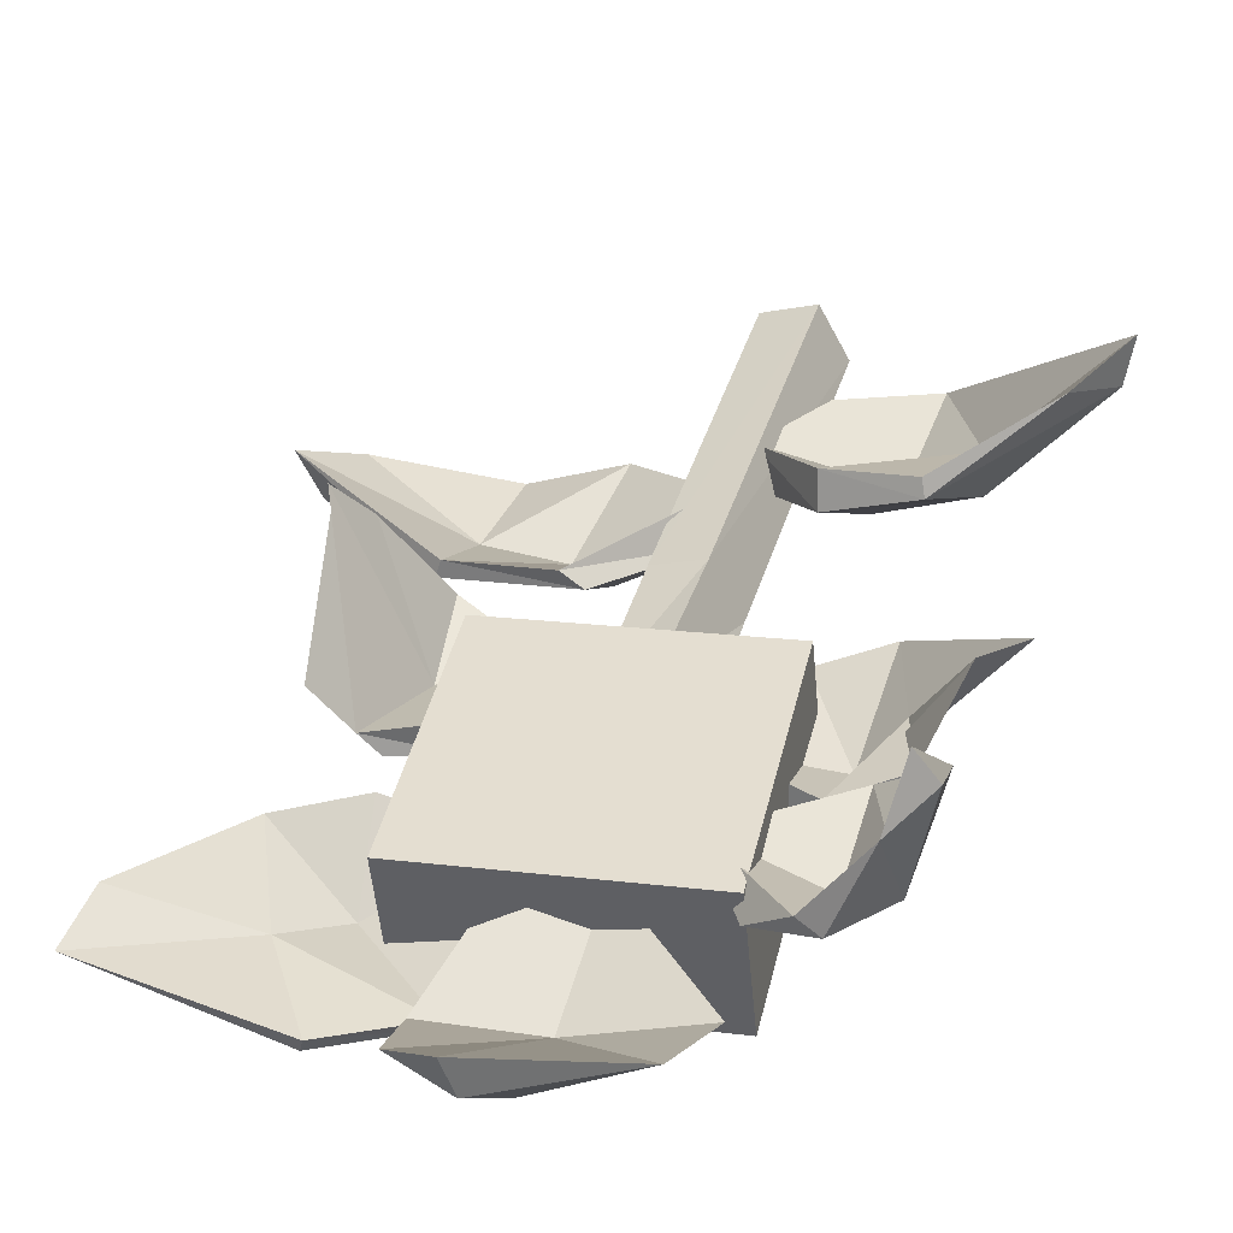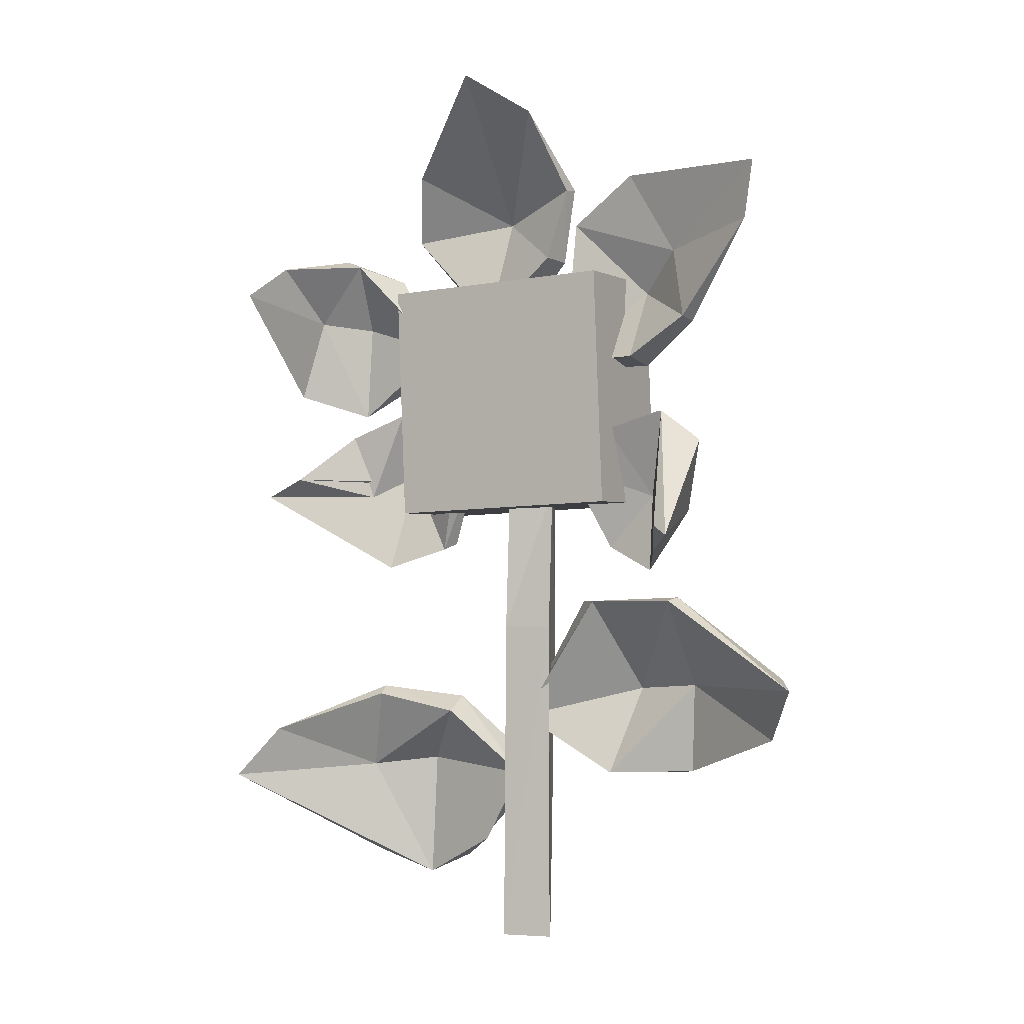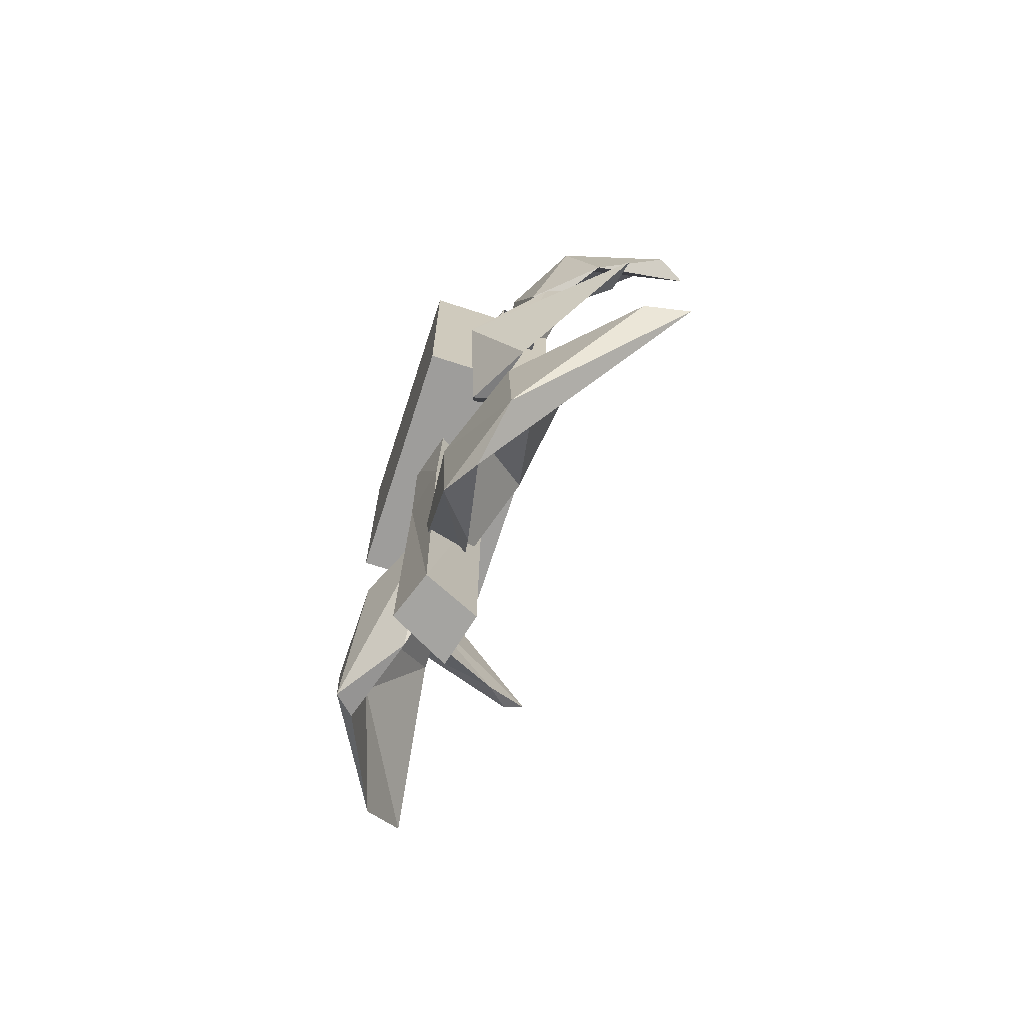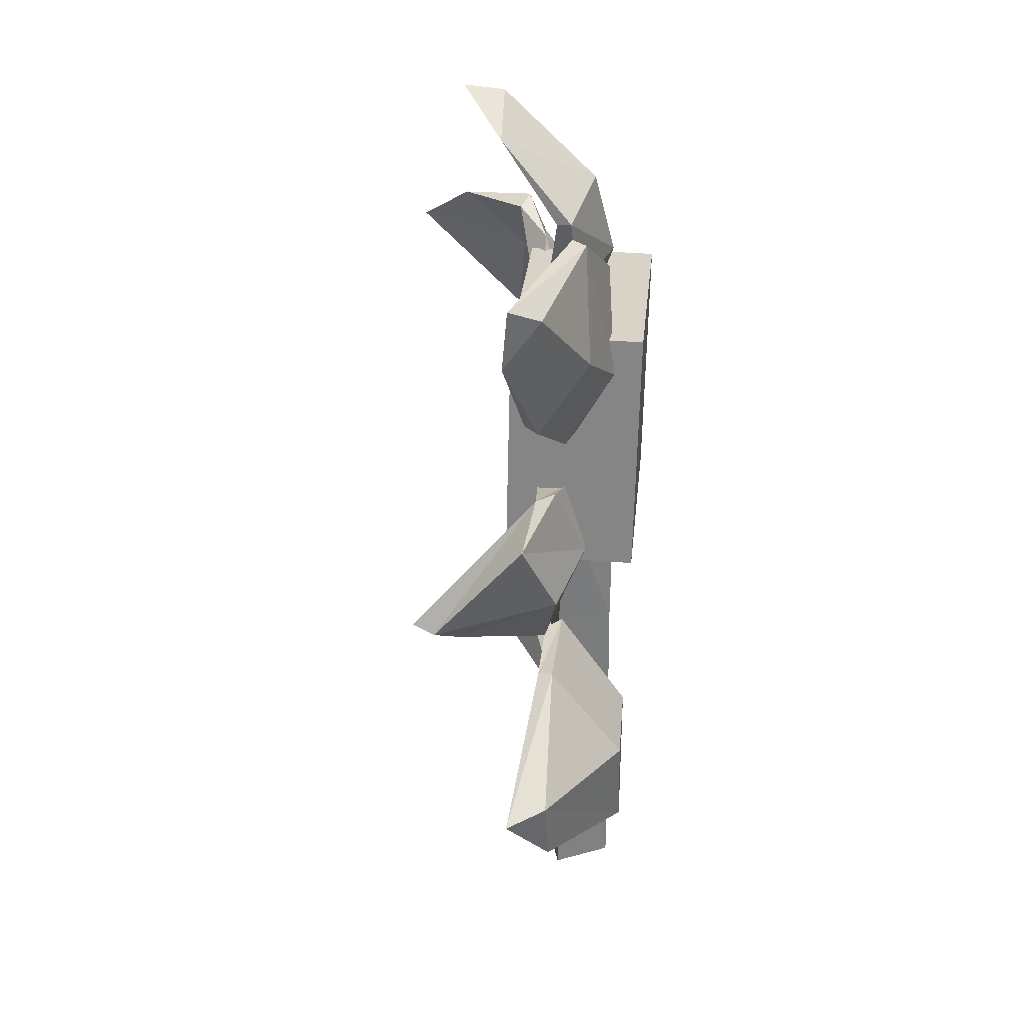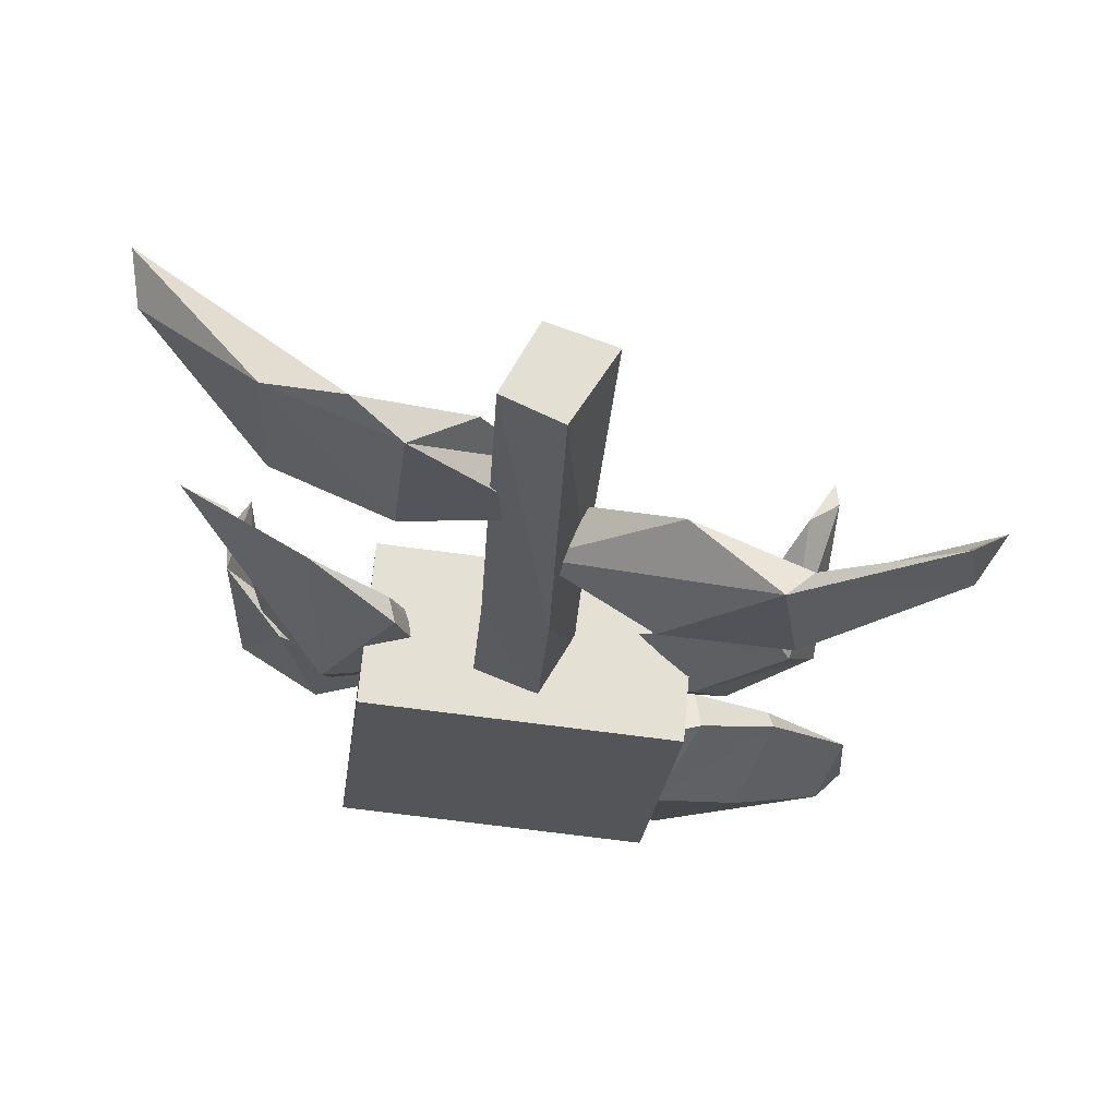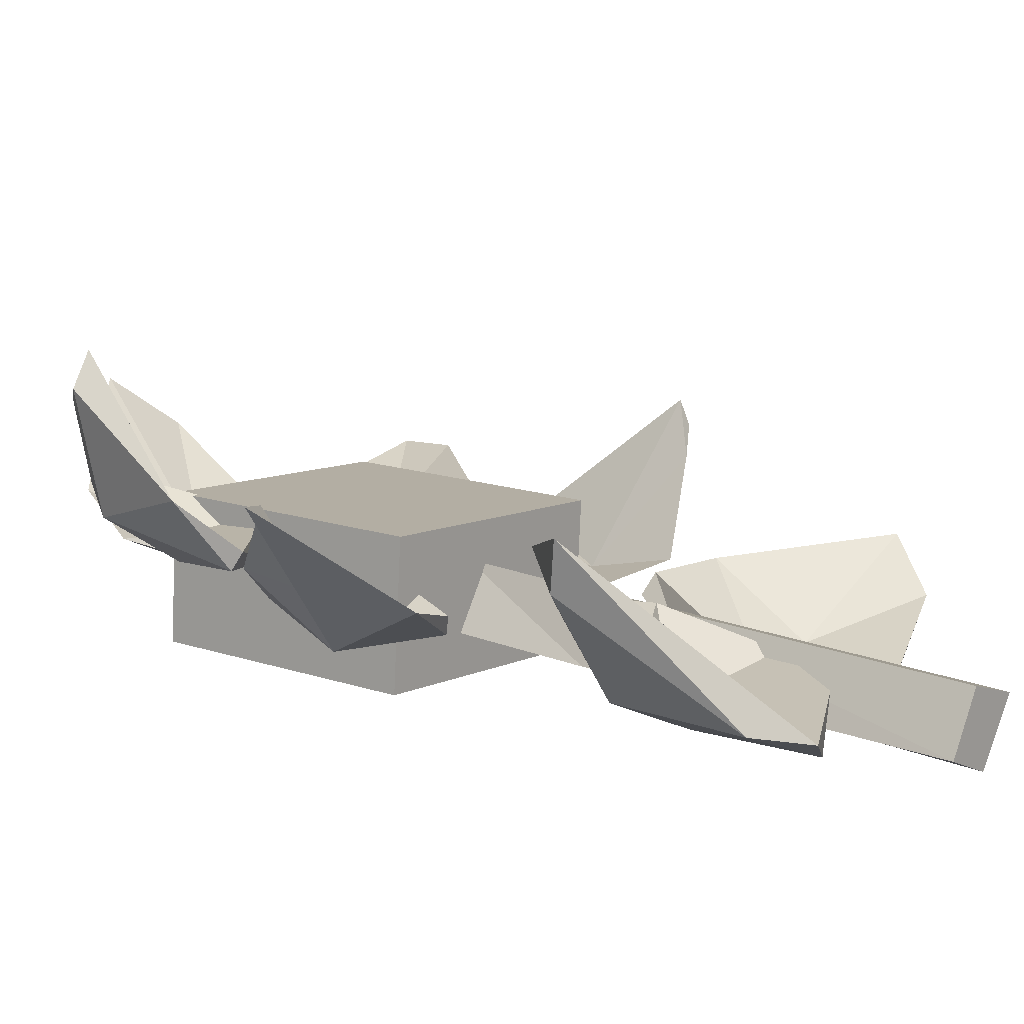
<metadata>
{"format":"obj","ext":"obj","renderer":"f3d","projection":"perspective","resolution":1024,"background":"white","views":[{"elev":39.8,"azim":-164.3,"up":"+Z"},{"elev":-0.4,"azim":34.3,"up":"+Y"},{"elev":-73.4,"azim":-102.8,"up":"+Y"},{"elev":30.4,"azim":100.6,"up":"+Y"},{"elev":-22.8,"azim":-3.4,"up":"+Z"},{"elev":15.2,"azim":-49.9,"up":"+Z"}]}
</metadata>
<code>
o Flower_Cube.024
v 0.08339 1.209 -0.01899
v 0.1982 1.283 -0.006019
v 0.2043 1.278 -0.02764
v 0.3259 1.037 0.04124
v 0.07327 0.9669 -0.03975
v 0.3318 1.029 0.01989
v 0.07218 1.191 -0.04458
v 0.2322 0.962 -0.005017
v 0.2263 0.976 0.04136
v 0.4448 1.186 0.05208
v 0.292 1.13 -0.04964
v 0.08067 0.9733 0.01435
v 0.2794 1.152 -0.009919
v 0.2121 1.086 -0.039
v 0.1806 1.061 -0.07014
v 0.4153 1.251 0.001026
v 0.4538 1.278 0.04283
v 0.1498 0.5699 0.03629
v 0.2876 0.5737 0.02421
v 0.2767 0.2838 -0.07895
v -0.008037 0.3962 -0.02236
v 0.2446 0.2775 -0.1069
v 0.1194 0.5686 0.01387
v 0.1463 0.2781 -0.02541
v 0.294 0.5783 0.001096
v 0.4546 0.3498 -0.02219
v 0.2741 0.4278 -0.1089
v 0.01135 0.3721 0.03186
v 0.289 0.4297 -0.06414
v 0.1794 0.4193 -0.07871
v 0.1264 0.4284 -0.09346
v 0.4751 0.4487 -0.02041
v 0.5132 0.4353 0.03413
v -0.07063 0.1552 0.02535
v -0.2263 0.405 0.1246
v 0.004683 0.273 -0.03252
v -0.2333 0.4172 0.1032
v -0.1988 0.08536 0.01223
v -0.1443 0.115 -0.02397
v -0.1087 0.4013 0.04648
v -0.1014 0.3791 0.09241
v -0.2875 0.1182 0.03828
v -0.3716 0.3445 0.2265
v -0.2845 0.3048 0.03458
v -0.001497 0.2733 0.03178
v -0.2757 0.2761 0.07695
v -0.1886 0.2873 0.01162
v -0.152 0.2904 -0.03004
v -0.424 0.2759 0.1978
v -0.4329 0.2642 0.2628
v -0.1737 0.7175 0.1266
v -0.1916 0.7142 -0.07252
v -0.2107 1.093 -0.07701
v 0.2039 0.7361 0.0925
v 0.1848 1.115 0.08801
v 0.1861 0.7329 -0.1067
v 0.1669 1.112 -0.1112
v 0.005902 -0.001489 -0.05592
v 0.01639 0.753 -0.05449
v 0.05727 -0.001489 0.02506
v 0.06024 0.7548 0.02075
v -0.01795 -0.001489 0.05194
v -0.004805 0.7541 0.0537
v -0.05871 0.7521 -0.02553
v -0.1929 1.097 0.1222
v -0.1963 0.809 -0.07365
v 0.1813 0.8277 -0.1078
v 0.1992 0.8309 0.09138
v -0.1785 0.8123 0.1255
v 0.1851 0.857 0.04534
v 0.3556 0.8357 0.03911
v 0.2523 0.6227 0.02087
v 0.2802 0.8849 0.03164
v 0.2529 0.8847 0.005797
v 0.164 0.6604 0.000504
v 0.3699 0.6818 0.1745
v 0.3299 0.6558 0.1424
v 0.1575 0.8517 -0.001435
v 0.3094 0.7206 -0.006525
v 0.1092 0.7955 0.04664
v 0.2403 0.7454 -0.008966
v 0.2016 0.7603 -0.0349
v 0.3683 0.6961 0.2072
v -0.1574 0.6544 0.03375
v -0.2503 0.6221 0.06624
v -0.09115 0.8329 0.01767
v -0.3116 0.8507 0.09185
v -0.1502 0.6641 0.00597
v -0.2248 0.8961 0.02481
v -0.2254 0.8887 0.06567
v -0.353 0.776 0.1932
v -0.2351 0.7748 -0.0179
v -0.1039 0.8442 0.06596
v -0.2856 0.7466 0.0715
v -0.2383 0.7827 0.009963
v -0.4083 0.7457 0.2077
v -0.2007 1.193 0.04336
v -0.1679 1.299 0.08588
v 0.09747 1.262 0.03341
v -0.03137 1.03 -0.006411
v 0.09977 1.264 0.01144
v 0.07518 1.144 0.004382
v 0.07126 1.148 0.05197
v 0.0795 1.383 0.1225
v -0.108 1.072 -0.001061
v -0.01919 1.298 -0.007092
v -0.04477 1.048 0.05704
v -0.03707 1.216 -0.002011
v -0.04365 1.171 -0.03474
v -0.01222 1.431 0.134
v 0.002591 1.44 0.1937
v -0.2766 0.8872 0.09863
v -0.36 0.921 0.1748
v -0.2522 1.144 0.1526
v -0.1576 0.9663 0.04798
v -0.284 1.156 0.1424
v -0.2905 0.8942 0.07543
v -0.1956 1.118 0.09934
v -0.327 1.134 0.2609
v -0.3443 1.066 0.1251
v -0.1245 0.9972 0.09681
v -0.3278 1.048 0.1584
v -0.2758 1.04 0.08706
v -0.248 1.035 0.05209
v -0.3732 1.08 0.2936
v -0.342 1.084 0.3378
v -0.06023 -0.001489 -0.02508
v 0.05806 0.5244 0.02853
v -0.01263 0.5255 0.05354
v -0.05586 0.5261 -0.02929
v 0.01832 0.525 -0.0525
f 2 17 3
f 13 17 2
f 7 15 5
f 27 22 31
f 22 20 24
f 25 33 32
f 27 25 32
f 29 33 19
f 38 42 39
f 38 39 34
f 44 42 49
f 46 50 38
f 69 55 65
f 81 83 73
f 72 81 75
f 84 85 88
f 87 90 89
f 85 96 92
f 94 96 85
f 88 92 86
f 108 111 98
f 105 107 97
f 99 108 103
f 112 113 117
f 116 114 118
f 112 117 115
f 122 126 113
f 115 121 112
f 114 122 123
f 6 15 11
f 4 8 6
f 1 13 2
f 5 9 12
f 4 6 10
f 12 14 1
f 10 13 4
f 15 8 5
f 16 3 17
f 16 6 11
f 1 5 12
f 10 16 17
f 12 9 14
f 14 4 13
f 15 3 11
f 23 19 25
f 19 30 29
f 7 2 3
f 24 21 22
f 20 22 26
f 28 30 18
f 29 26 33
f 31 22 21
f 25 19 33
f 32 22 27
f 18 21 28
f 26 32 33
f 23 31 21
f 28 24 30
f 29 24 20
f 31 25 27
f 40 44 37
f 41 37 35
f 38 45 47
f 47 46 38
f 35 37 43
f 45 40 41
f 46 43 50
f 48 40 36
f 49 42 50
f 38 50 42
f 49 37 44
f 39 45 34
f 43 49 50
f 39 48 36
f 45 41 47
f 46 41 35
f 48 42 44
f 54 52 56
f 55 53 65
f 130 63 64
f 61 64 63
f 131 127 130
f 60 127 58
f 68 57 55
f 57 66 53
f 53 69 65
f 66 51 69
f 67 52 66
f 54 67 68
f 51 68 69
f 66 68 69
f 75 79 72
f 73 71 74
f 70 81 73
f 75 78 82
f 78 73 74
f 76 73 83
f 77 81 72
f 77 79 76
f 79 71 76
f 82 71 79
f 77 76 83
f 78 74 82
f 75 81 80
f 78 80 70
f 95 85 84
f 92 87 89
f 93 89 90
f 93 95 84
f 91 94 87
f 92 89 86
f 91 92 96
f 84 86 93
f 93 90 95
f 94 90 87
f 101 109 106
f 88 85 92
f 99 102 101
f 103 100 102
f 108 98 97
f 105 100 107
f 99 101 104
f 107 108 97
f 102 105 109
f 104 108 99
f 110 98 111
f 104 106 110
f 106 97 98
f 110 111 104
f 105 97 109
f 103 108 107
f 118 120 116
f 112 122 113
f 121 118 114
f 114 116 119
f 121 123 112
f 119 122 114
f 115 124 118
f 125 113 126
f 119 120 125
f 120 117 113
f 125 126 119
f 115 117 124
f 121 114 123
f 129 61 63
f 128 58 131
f 61 131 59
f 62 128 129
f 59 130 64
f 127 129 130
f 69 68 55
f 6 8 15
f 4 9 8
f 1 14 13
f 5 8 9
f 10 17 13
f 16 11 3
f 16 10 6
f 1 7 5
f 14 9 4
f 15 7 3
f 23 18 19
f 19 18 30
f 7 1 2
f 24 28 21
f 29 20 26
f 32 26 22
f 18 23 21
f 29 30 24
f 31 23 25
f 40 48 44
f 41 40 37
f 38 34 45
f 45 36 40
f 46 35 43
f 49 43 37
f 39 36 45
f 46 47 41
f 48 39 42
f 54 51 52
f 55 57 53
f 130 129 63
f 61 59 64
f 131 58 127
f 60 62 127
f 68 67 57
f 57 67 66
f 53 66 69
f 66 52 51
f 67 56 52
f 54 56 67
f 51 54 68
f 66 67 68
f 75 82 79
f 70 80 81
f 75 80 78
f 78 70 73
f 76 71 73
f 77 83 81
f 77 72 79
f 82 74 71
f 95 94 85
f 93 86 89
f 91 96 94
f 91 87 92
f 84 88 86
f 94 95 90
f 101 102 109
f 99 103 102
f 103 107 100
f 102 100 105
f 104 111 108
f 110 106 98
f 104 101 106
f 106 109 97
f 118 124 120
f 112 123 122
f 121 115 118
f 119 126 122
f 125 120 113
f 119 116 120
f 120 124 117
f 129 128 61
f 128 60 58
f 61 128 131
f 62 60 128
f 59 131 130
f 127 62 129

</code>
